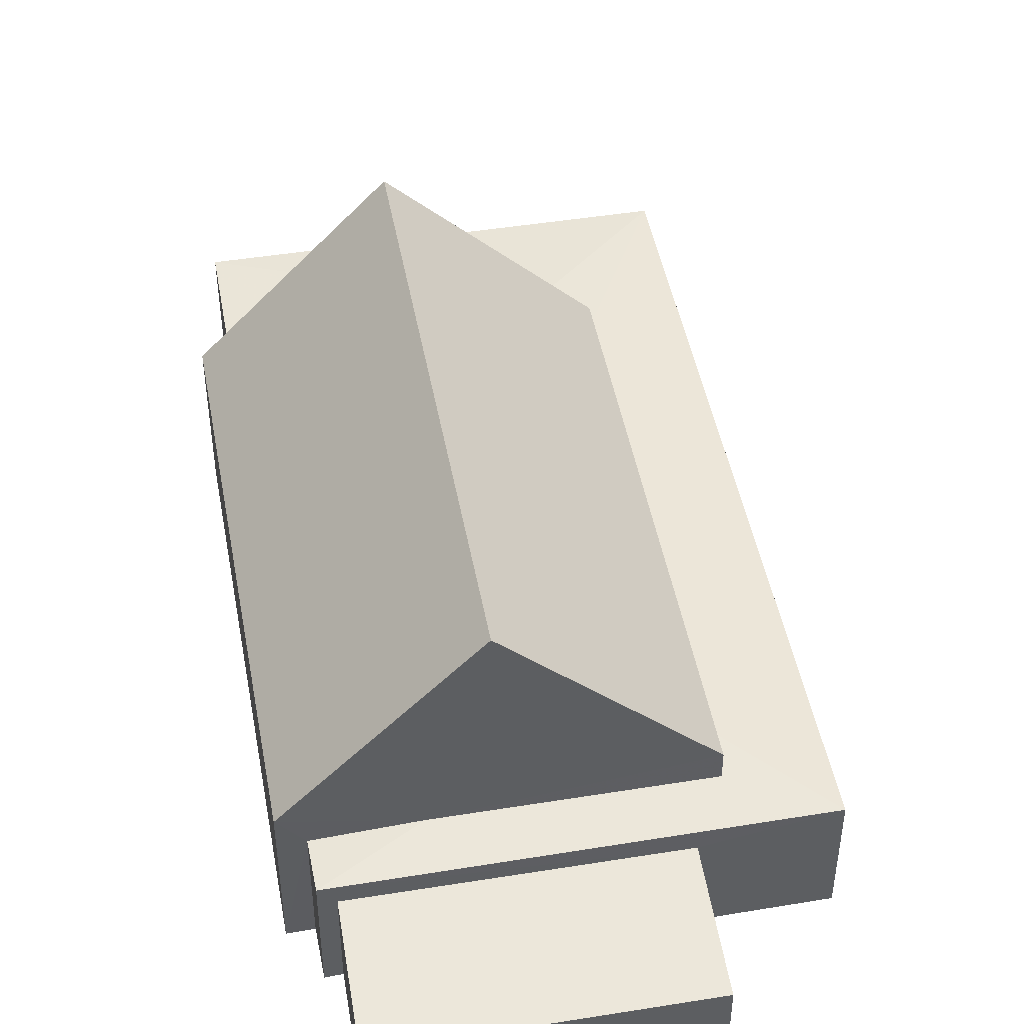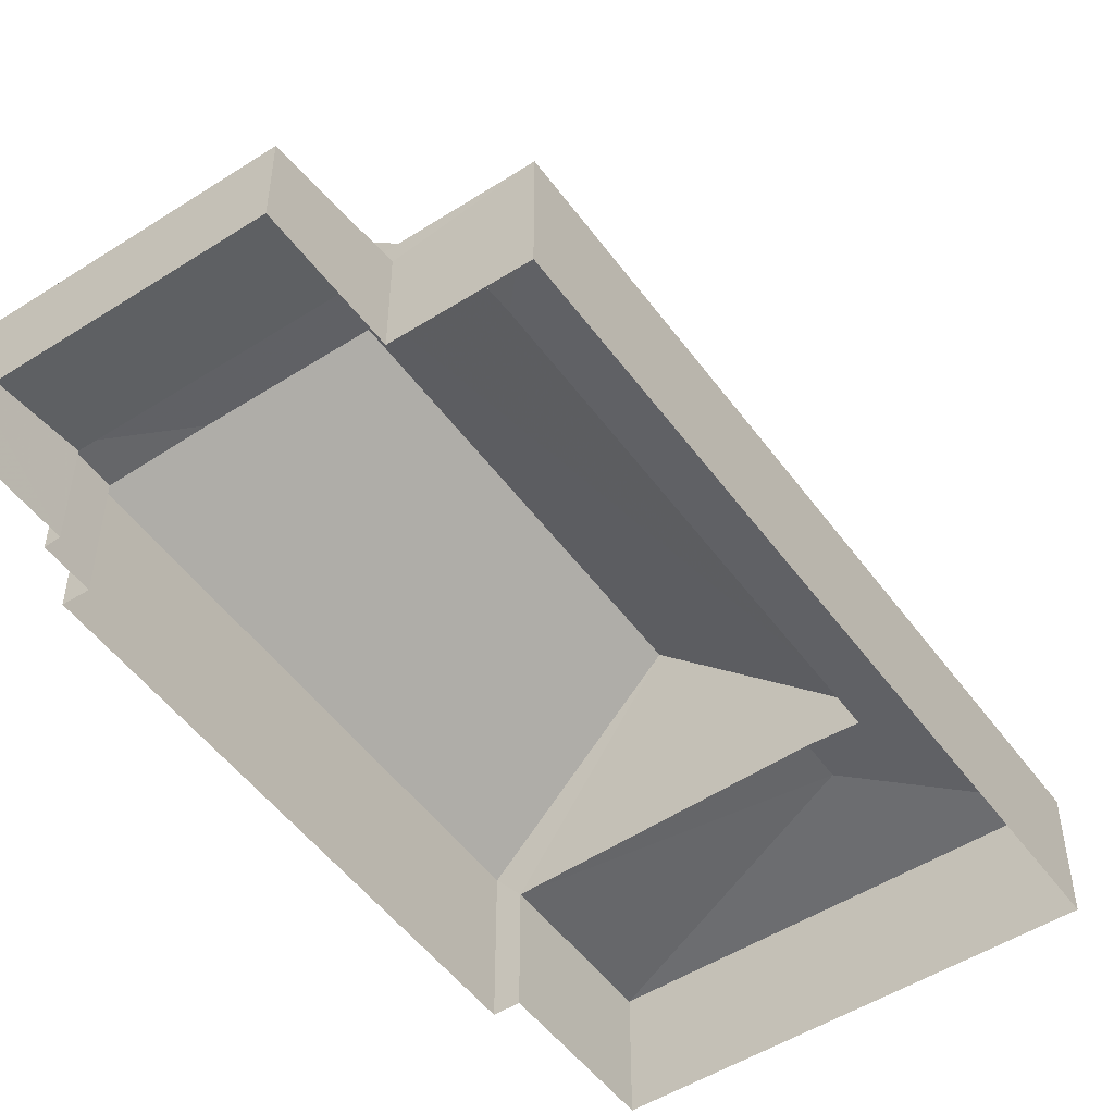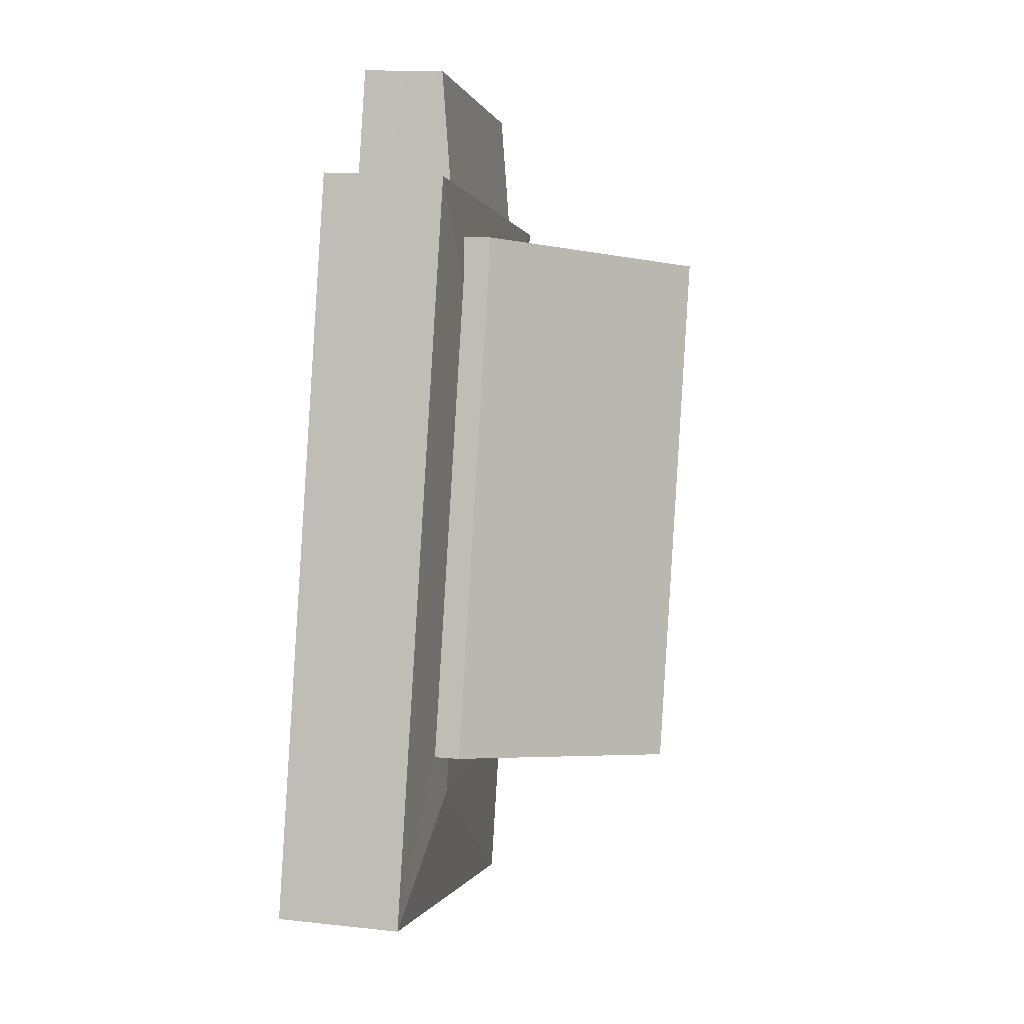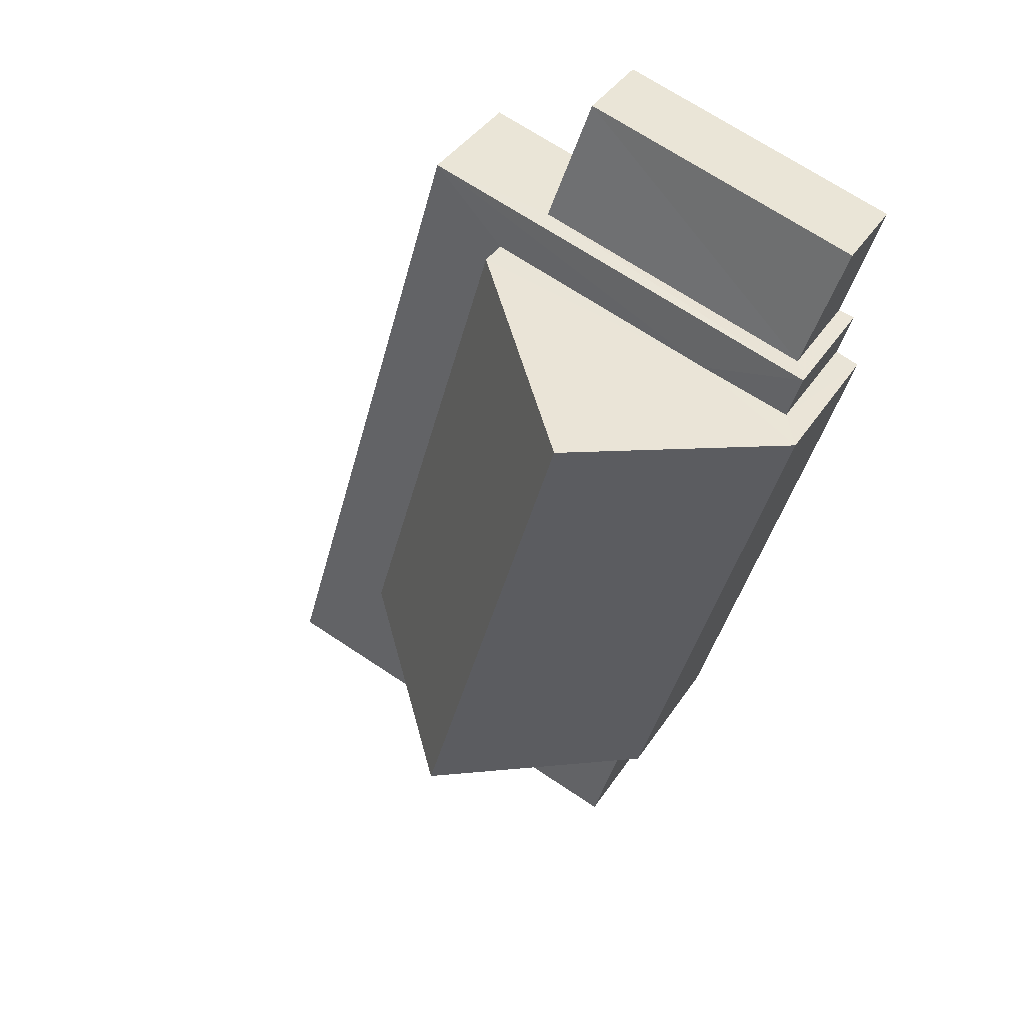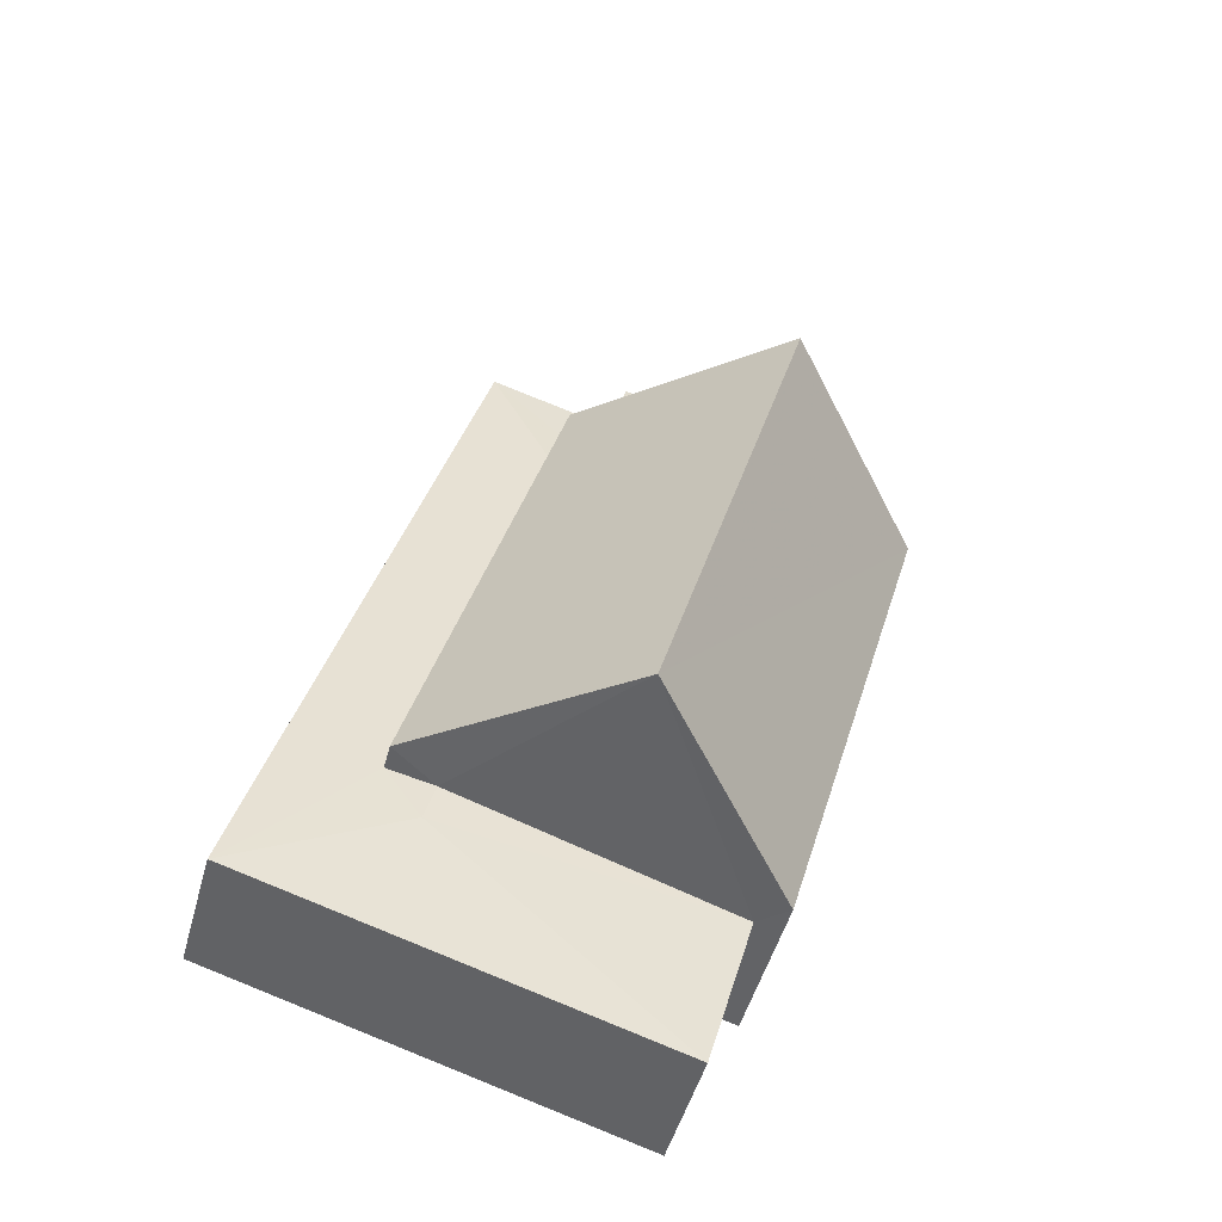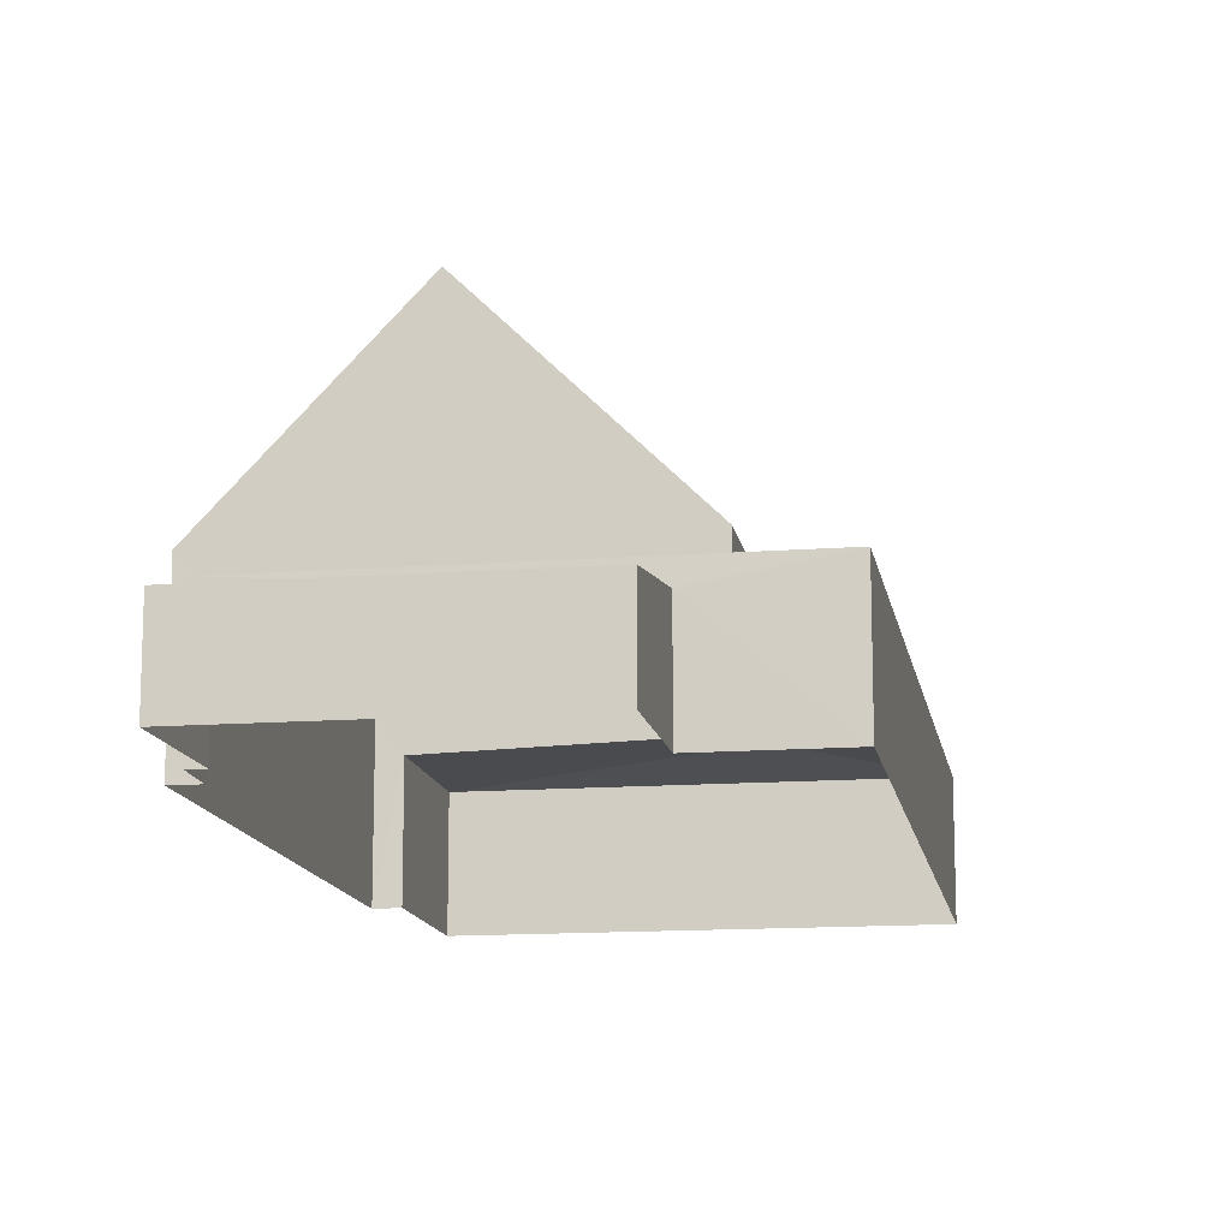
<metadata>
{"format":"obj","ext":"obj","renderer":"f3d","projection":"perspective","resolution":1024,"background":"white","views":[{"elev":46.8,"azim":153.5,"up":"+Z"},{"elev":-50.9,"azim":-161.2,"up":"+Z"},{"elev":16.1,"azim":-77.4,"up":"+Y"},{"elev":39.8,"azim":29.9,"up":"+Y"},{"elev":-49.0,"azim":-15.1,"up":"+Y"},{"elev":-13.7,"azim":173.6,"up":"+Z"}]}
</metadata>
<code>
v -2.195e+05 -1.245e+05 14.3
v -2.195e+05 -1.245e+05 14.3
v -2.195e+05 -1.246e+05 14.3
v -2.195e+05 -1.246e+05 14.3
v -2.195e+05 -1.246e+05 14.3
v -2.195e+05 -1.245e+05 14.3
v -2.195e+05 -1.245e+05 14.3
v -2.195e+05 -1.245e+05 14.3
v -2.195e+05 -1.246e+05 14.3
v -2.195e+05 -1.245e+05 14.3
v -2.195e+05 -1.245e+05 14.3
v -2.195e+05 -1.245e+05 14.3
v -2.195e+05 -1.245e+05 19.02
v -2.195e+05 -1.246e+05 16.46
v -2.195e+05 -1.246e+05 19.02
v -2.195e+05 -1.245e+05 16.46
v -2.195e+05 -1.245e+05 15.73
v -2.195e+05 -1.245e+05 15.49
v -2.195e+05 -1.245e+05 15.48
v -2.195e+05 -1.245e+05 15.73
v -2.195e+05 -1.245e+05 16.11
v -2.195e+05 -1.245e+05 16.03
v -2.195e+05 -1.246e+05 16.11
v -2.195e+05 -1.246e+05 16.03
v -2.195e+05 -1.246e+05 16.15
v -2.195e+05 -1.246e+05 16.15
v -2.195e+05 -1.246e+05 16.03
v -2.195e+05 -1.246e+05 16.03
v -2.195e+05 -1.245e+05 16.03
v -2.195e+05 -1.245e+05 16.07
v -2.195e+05 -1.245e+05 16.07
v -2.195e+05 -1.245e+05 16.46
v -2.195e+05 -1.246e+05 16.46
v -2.195e+05 -1.245e+05 16.03
f 1 2 3
f 4 3 5
f 6 2 7
f 6 7 8
f 9 5 10
f 11 6 12
f 10 5 11
f 3 2 5
f 11 2 6
f 5 2 11
f 13 14 15
f 13 16 14
f 17 18 19
f 20 17 19
f 21 22 23
f 22 24 23
f 23 25 26
f 23 24 25
f 27 25 28
f 27 26 25
f 29 22 30
f 21 31 22
f 22 31 30
f 15 32 13
f 15 33 32
f 25 24 28
f 30 34 29
f 22 1 3
f 24 22 3
f 33 9 10
f 32 33 10
f 31 16 30
f 16 13 30
f 11 34 10
f 30 13 32
f 34 30 32
f 10 34 32
f 17 12 6
f 12 17 29
f 2 1 20
f 22 29 20
f 1 22 20
f 20 29 17
f 27 28 4
f 5 27 4
f 2 19 7
f 2 20 19
f 19 8 7
f 19 18 8
f 33 27 9
f 9 27 5
f 33 15 27
f 26 15 14
f 26 14 23
f 27 15 26
f 24 3 4
f 28 24 4
f 6 8 18
f 17 6 18
f 11 12 29
f 34 11 29
f 21 14 16
f 16 31 21
f 23 14 21

</code>
